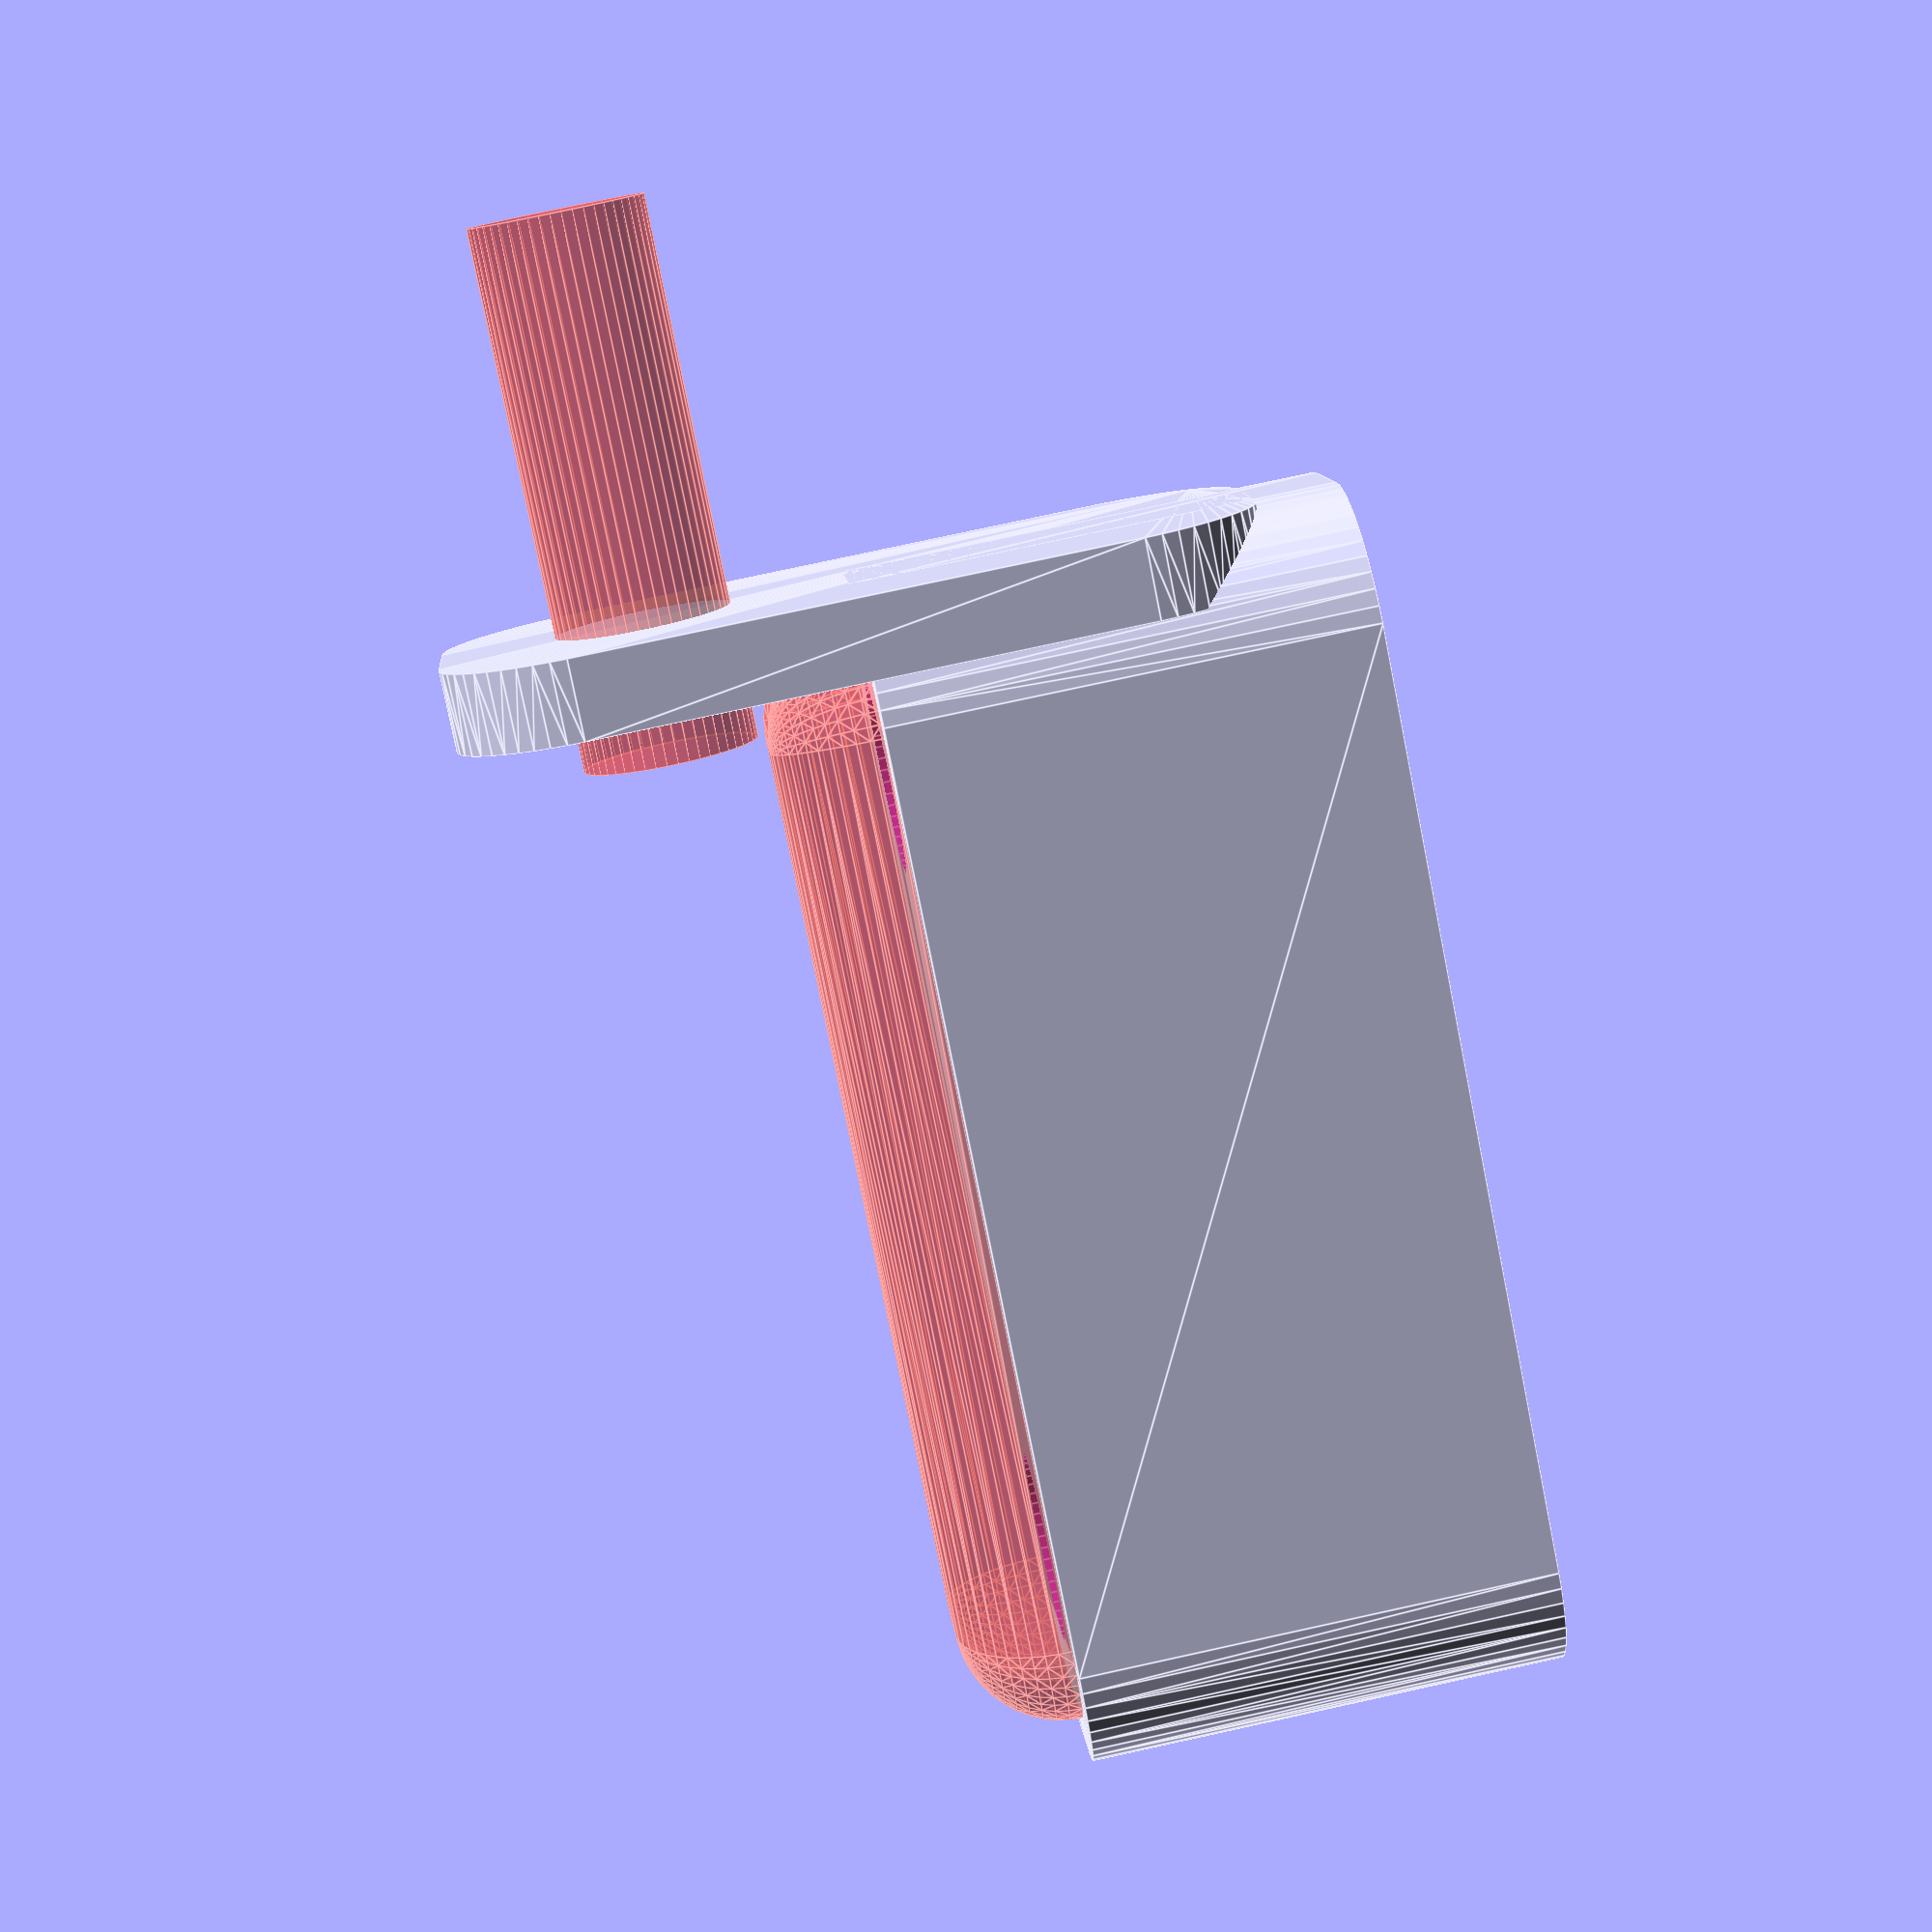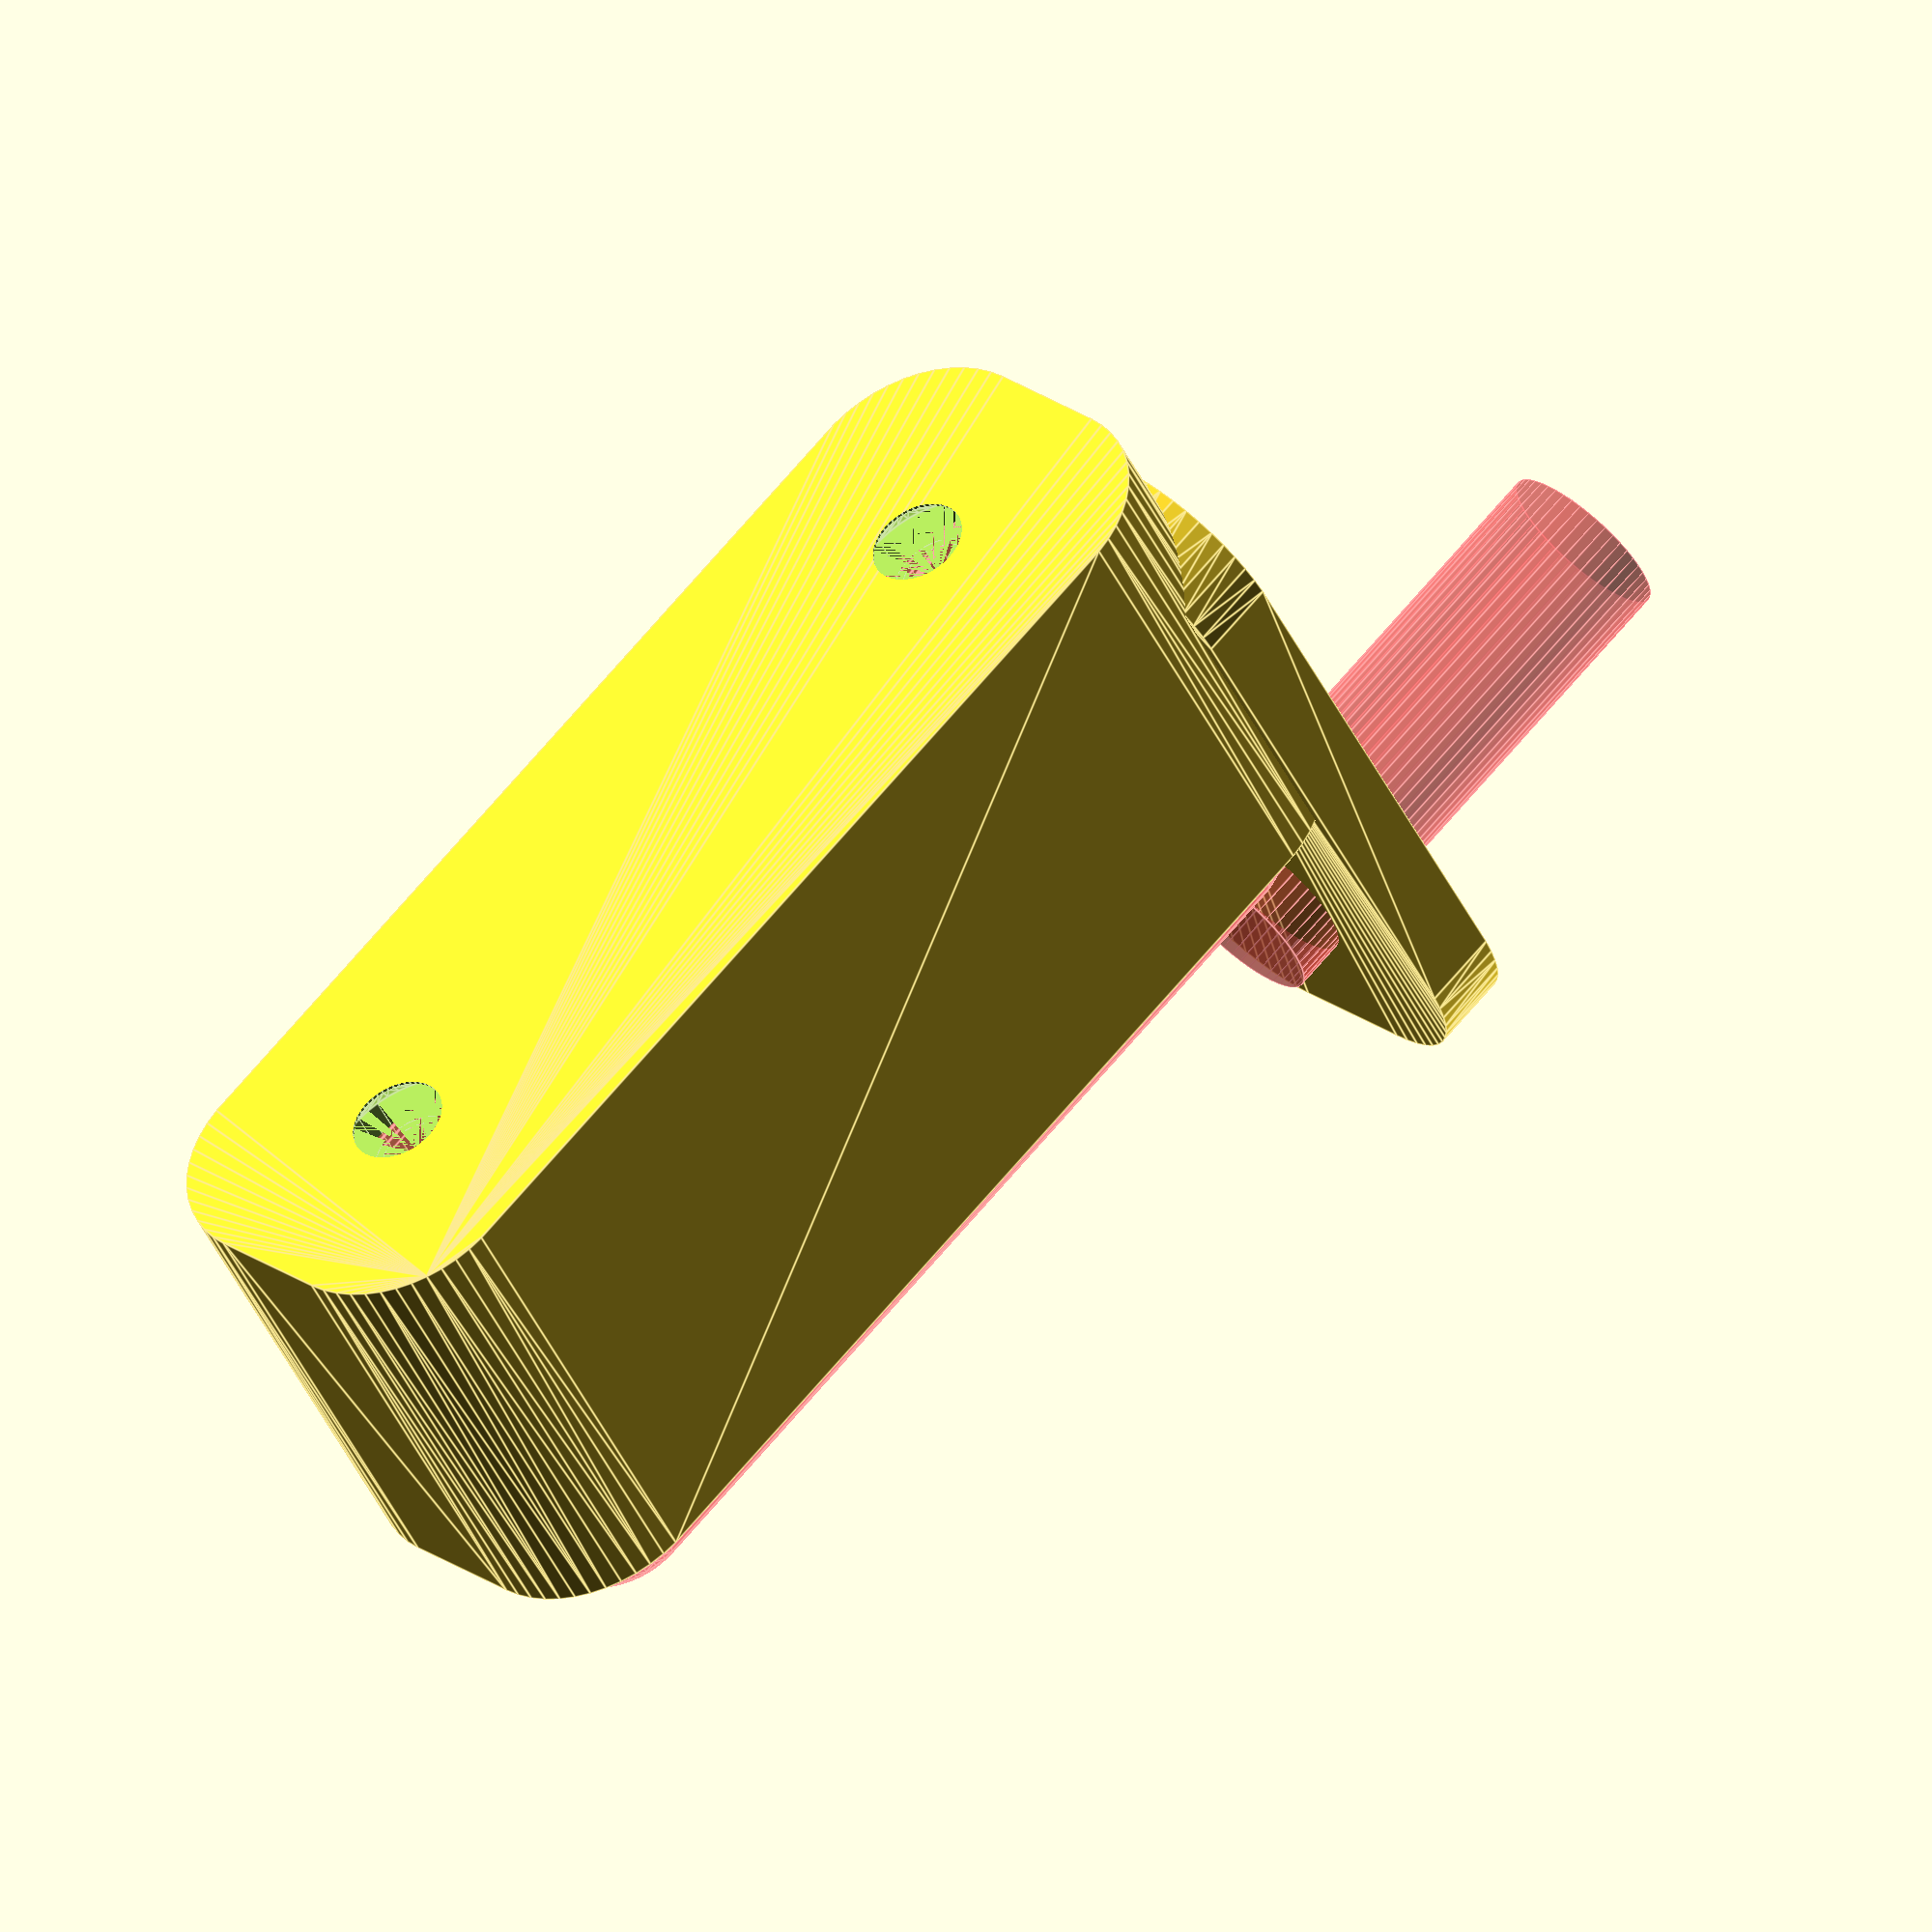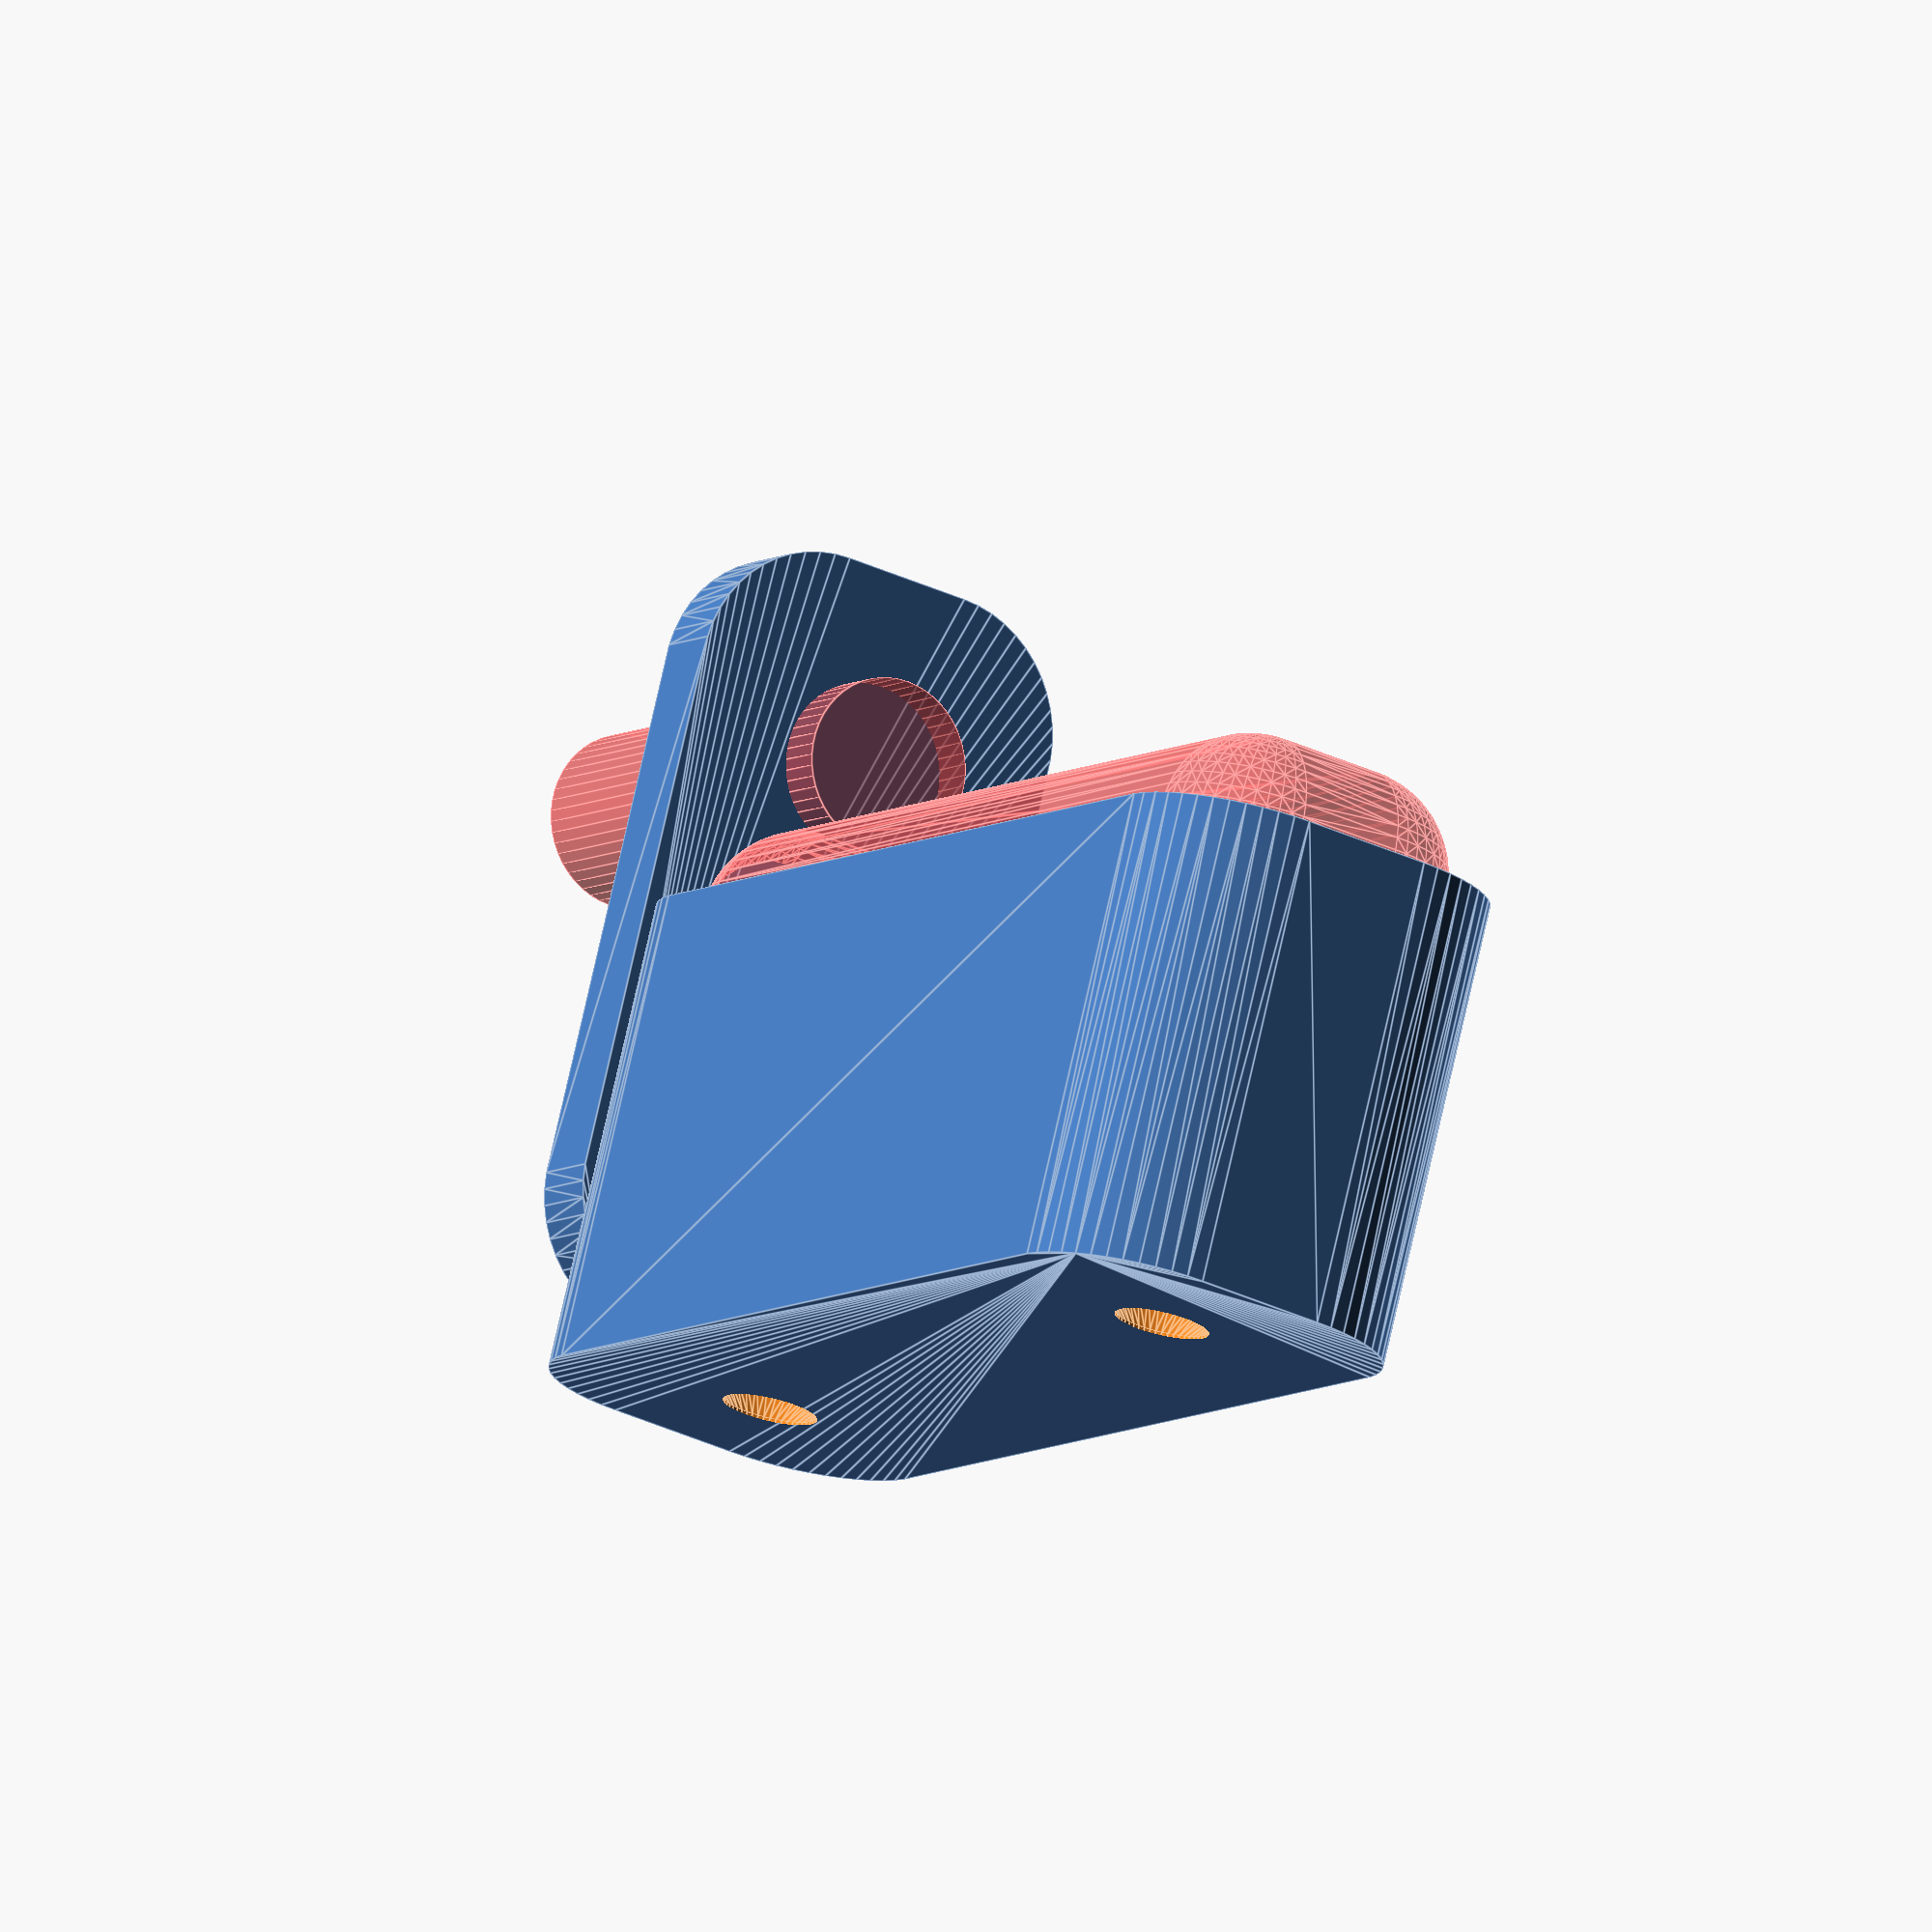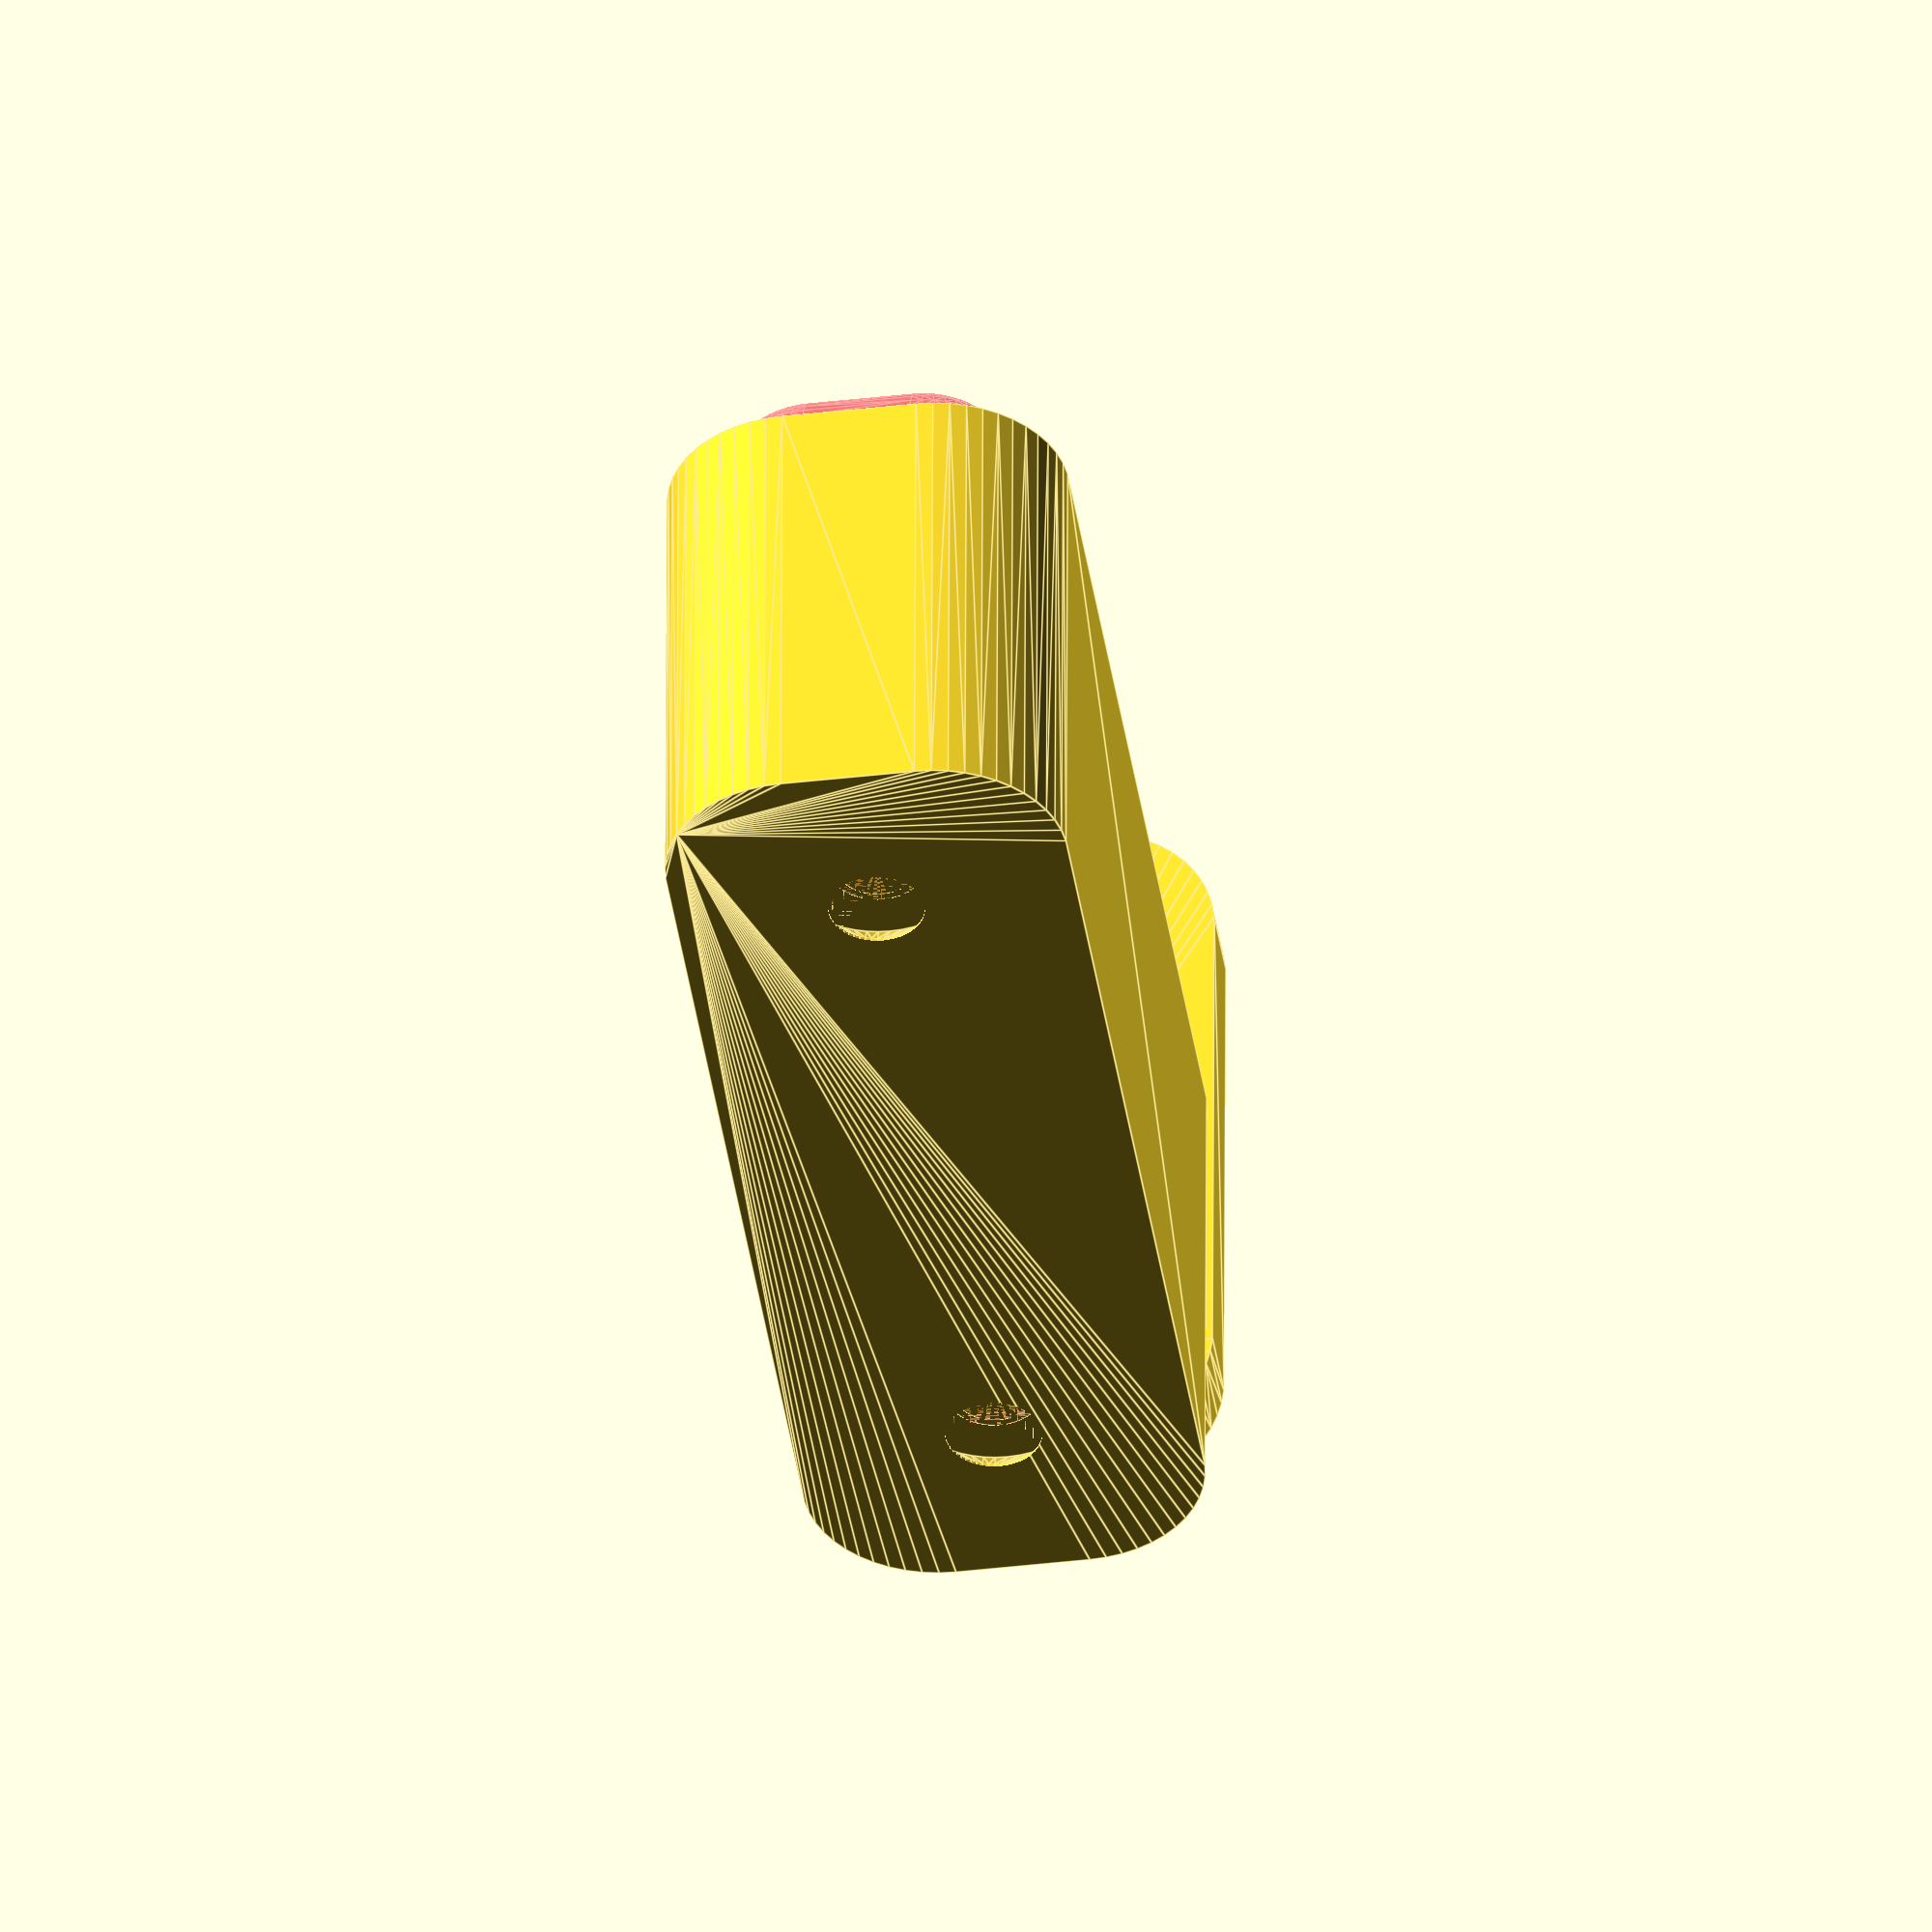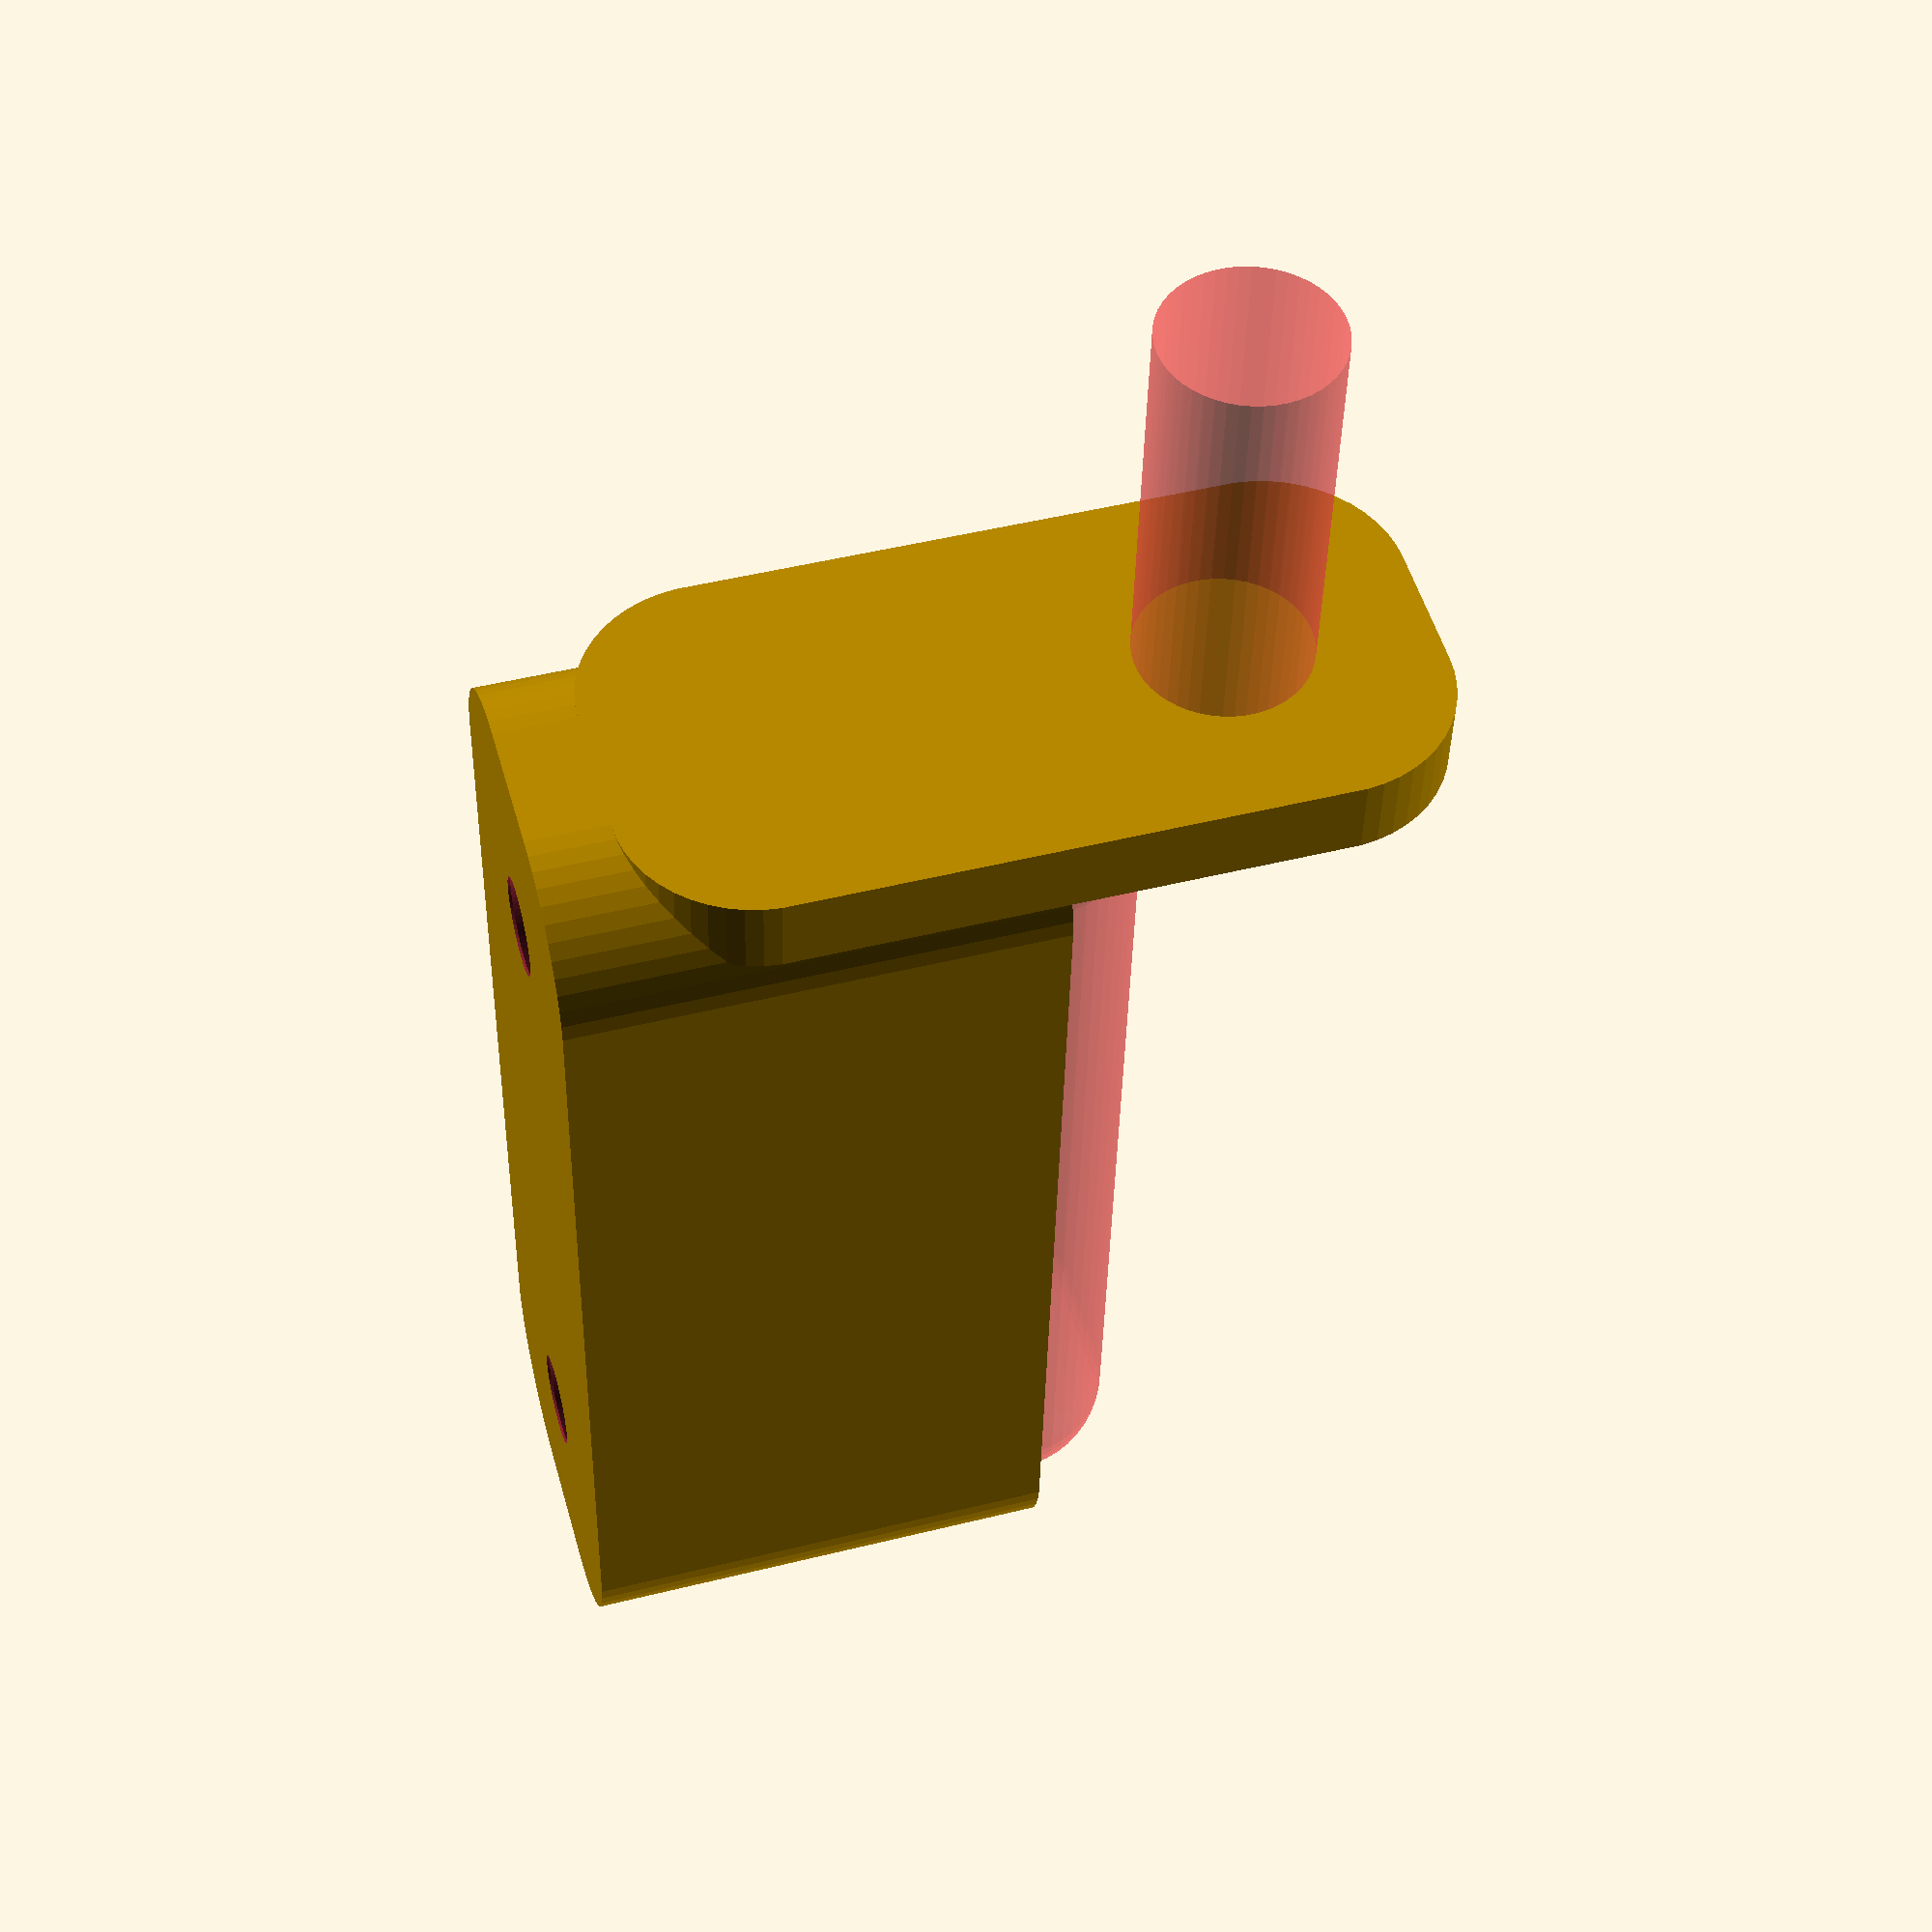
<openscad>
$fn = 50;


difference() {
	union() {
		hull() {
			translate(v = [-17.5000000000, 2.5000000000, 0]) {
				cylinder(h = 18, r = 5);
			}
			translate(v = [17.5000000000, 2.5000000000, 0]) {
				cylinder(h = 18, r = 5);
			}
			translate(v = [-17.5000000000, -2.5000000000, 0]) {
				cylinder(h = 18, r = 5);
			}
			translate(v = [17.5000000000, -2.5000000000, 0]) {
				cylinder(h = 18, r = 5);
			}
		}
		translate(v = [-19.5000000000, 0, 18]) {
			rotate(a = [0, 90, 0]) {
				hull() {
					translate(v = [-10.0000000000, 2.5000000000, 0]) {
						rotate(a = [0, 90, 0]) {
							rotate(a = [0, 90, 0]) {
								cylinder(h = 3, r = 5);
							}
						}
					}
					translate(v = [10.0000000000, 2.5000000000, 0]) {
						rotate(a = [0, 90, 0]) {
							rotate(a = [0, 90, 0]) {
								cylinder(h = 3, r = 5);
							}
						}
					}
					translate(v = [-10.0000000000, -2.5000000000, 0]) {
						rotate(a = [0, 90, 0]) {
							rotate(a = [0, 90, 0]) {
								cylinder(h = 3, r = 5);
							}
						}
					}
					translate(v = [10.0000000000, -2.5000000000, 0]) {
						rotate(a = [0, 90, 0]) {
							rotate(a = [0, 90, 0]) {
								cylinder(h = 3, r = 5);
							}
						}
					}
				}
			}
		}
	}
	union() {
		translate(v = [-15.0000000000, 0.0000000000, 2]) {
			rotate(a = [0, 0, 0]) {
				difference() {
					union() {
						translate(v = [0, 0, -6.0000000000]) {
							cylinder(h = 6, r = 1.5000000000);
						}
						translate(v = [0, 0, -1.9000000000]) {
							cylinder(h = 1.9000000000, r1 = 1.8000000000, r2 = 3.6000000000);
						}
						cylinder(h = 50, r = 3.6000000000);
						translate(v = [0, 0, -6.0000000000]) {
							cylinder(h = 6, r = 1.8000000000);
						}
						translate(v = [0, 0, -6.0000000000]) {
							cylinder(h = 6, r = 1.5000000000);
						}
					}
					union();
				}
			}
		}
		translate(v = [15.0000000000, 0.0000000000, 2]) {
			rotate(a = [0, 0, 0]) {
				difference() {
					union() {
						translate(v = [0, 0, -6.0000000000]) {
							cylinder(h = 6, r = 1.5000000000);
						}
						translate(v = [0, 0, -1.9000000000]) {
							cylinder(h = 1.9000000000, r1 = 1.8000000000, r2 = 3.6000000000);
						}
						cylinder(h = 50, r = 3.6000000000);
						translate(v = [0, 0, -6.0000000000]) {
							cylinder(h = 6, r = 1.8000000000);
						}
						translate(v = [0, 0, -6.0000000000]) {
							cylinder(h = 6, r = 1.5000000000);
						}
					}
					union();
				}
			}
		}
		translate(v = [-15.0000000000, 0.0000000000, 2]) {
			rotate(a = [0, 0, 0]) {
				difference() {
					union() {
						translate(v = [0, 0, -6.0000000000]) {
							cylinder(h = 6, r = 1.5000000000);
						}
						translate(v = [0, 0, -1.9000000000]) {
							cylinder(h = 1.9000000000, r1 = 1.8000000000, r2 = 3.6000000000);
						}
						cylinder(h = 50, r = 3.6000000000);
						translate(v = [0, 0, -6.0000000000]) {
							cylinder(h = 6, r = 1.8000000000);
						}
						translate(v = [0, 0, -6.0000000000]) {
							cylinder(h = 6, r = 1.5000000000);
						}
					}
					union();
				}
			}
		}
		translate(v = [15.0000000000, 0.0000000000, 2]) {
			rotate(a = [0, 0, 0]) {
				difference() {
					union() {
						translate(v = [0, 0, -6.0000000000]) {
							cylinder(h = 6, r = 1.5000000000);
						}
						translate(v = [0, 0, -1.9000000000]) {
							cylinder(h = 1.9000000000, r1 = 1.8000000000, r2 = 3.6000000000);
						}
						cylinder(h = 50, r = 3.6000000000);
						translate(v = [0, 0, -6.0000000000]) {
							cylinder(h = 6, r = 1.8000000000);
						}
						translate(v = [0, 0, -6.0000000000]) {
							cylinder(h = 6, r = 1.5000000000);
						}
					}
					union();
				}
			}
		}
		translate(v = [0, 0, 3]) {
			#hull() {
				union() {
					translate(v = [-17.0000000000, 2.0000000000, 4]) {
						cylinder(h = 11, r = 4);
					}
					translate(v = [-17.0000000000, 2.0000000000, 4]) {
						sphere(r = 4);
					}
					translate(v = [-17.0000000000, 2.0000000000, 15]) {
						sphere(r = 4);
					}
				}
				union() {
					translate(v = [17.0000000000, 2.0000000000, 4]) {
						cylinder(h = 11, r = 4);
					}
					translate(v = [17.0000000000, 2.0000000000, 4]) {
						sphere(r = 4);
					}
					translate(v = [17.0000000000, 2.0000000000, 15]) {
						sphere(r = 4);
					}
				}
				union() {
					translate(v = [-17.0000000000, -2.0000000000, 4]) {
						cylinder(h = 11, r = 4);
					}
					translate(v = [-17.0000000000, -2.0000000000, 4]) {
						sphere(r = 4);
					}
					translate(v = [-17.0000000000, -2.0000000000, 15]) {
						sphere(r = 4);
					}
				}
				union() {
					translate(v = [17.0000000000, -2.0000000000, 4]) {
						cylinder(h = 11, r = 4);
					}
					translate(v = [17.0000000000, -2.0000000000, 4]) {
						sphere(r = 4);
					}
					translate(v = [17.0000000000, -2.0000000000, 15]) {
						sphere(r = 4);
					}
				}
			}
		}
		#translate(v = [-37.5000000000, 0.0000000000, 25.5000000000]) {
			rotate(a = [0, 90, 0]) {
				cylinder(h = 20, r = 3.2500000000);
			}
		}
	}
}
</openscad>
<views>
elev=102.1 azim=202.5 roll=102.3 proj=p view=edges
elev=43.2 azim=45.6 roll=203.6 proj=o view=edges
elev=284.1 azim=240.3 roll=192.7 proj=o view=edges
elev=310.9 azim=278.3 roll=180.2 proj=o view=edges
elev=312.9 azim=85.5 roll=254.2 proj=p view=solid
</views>
